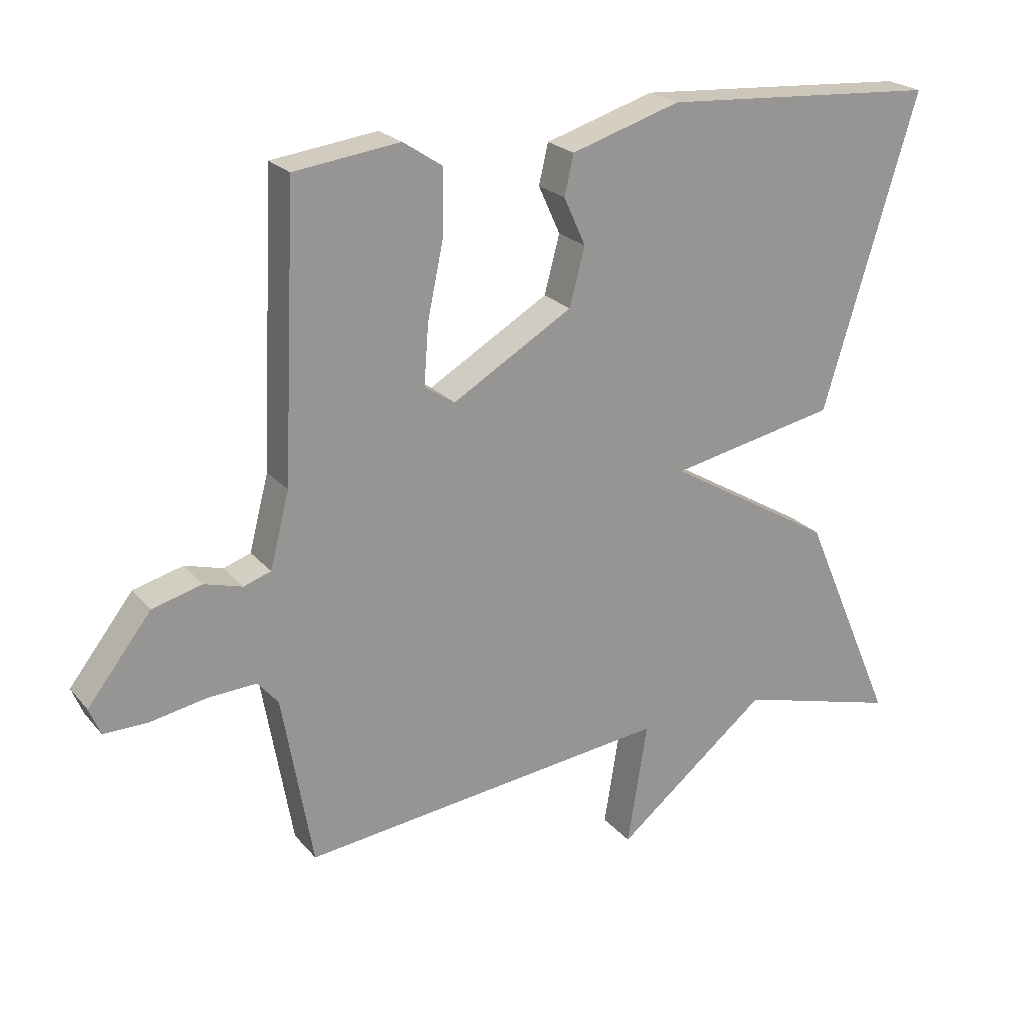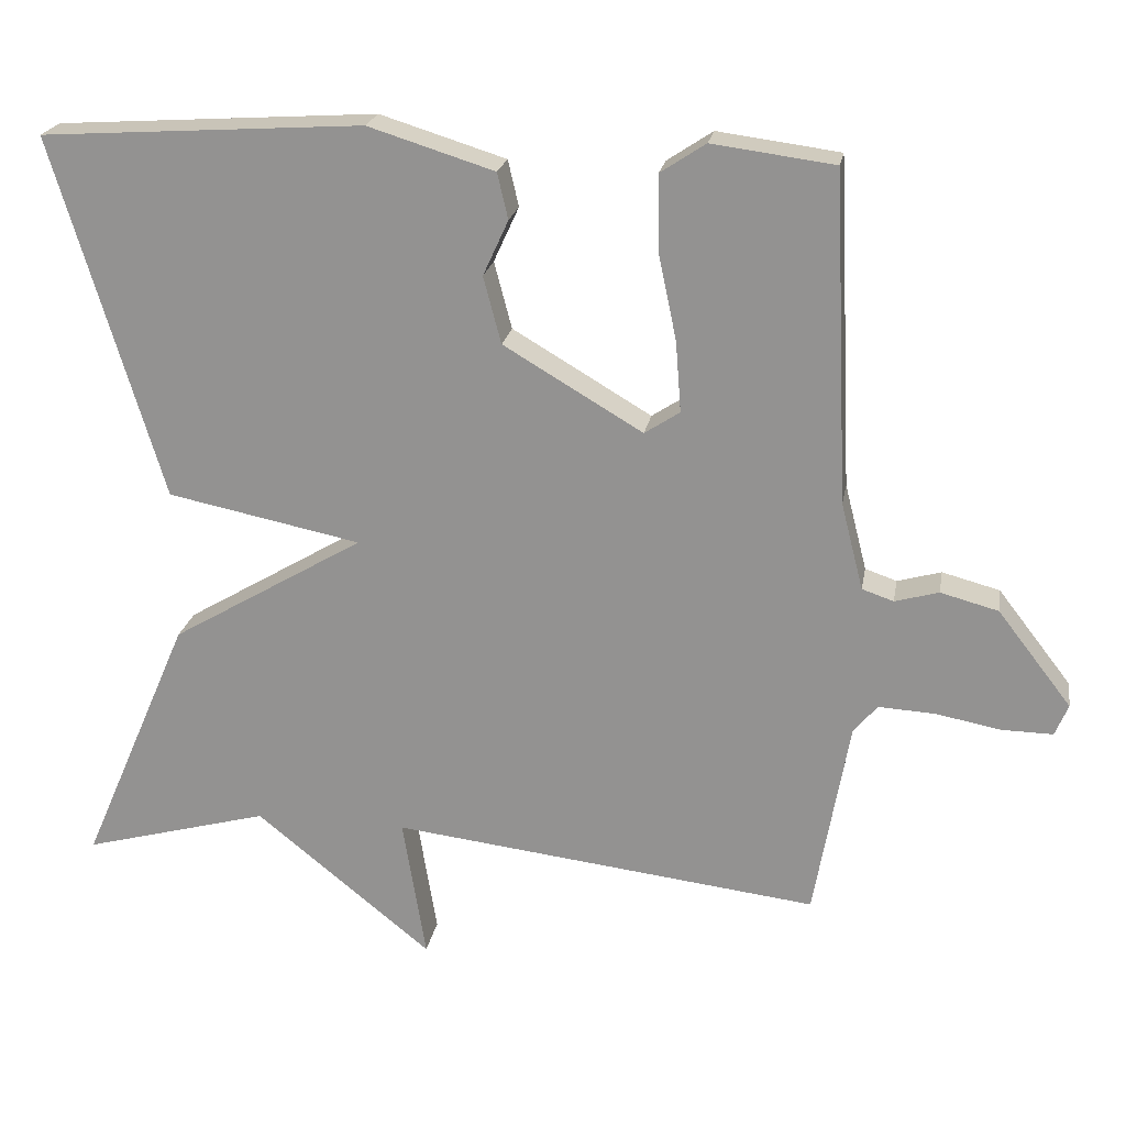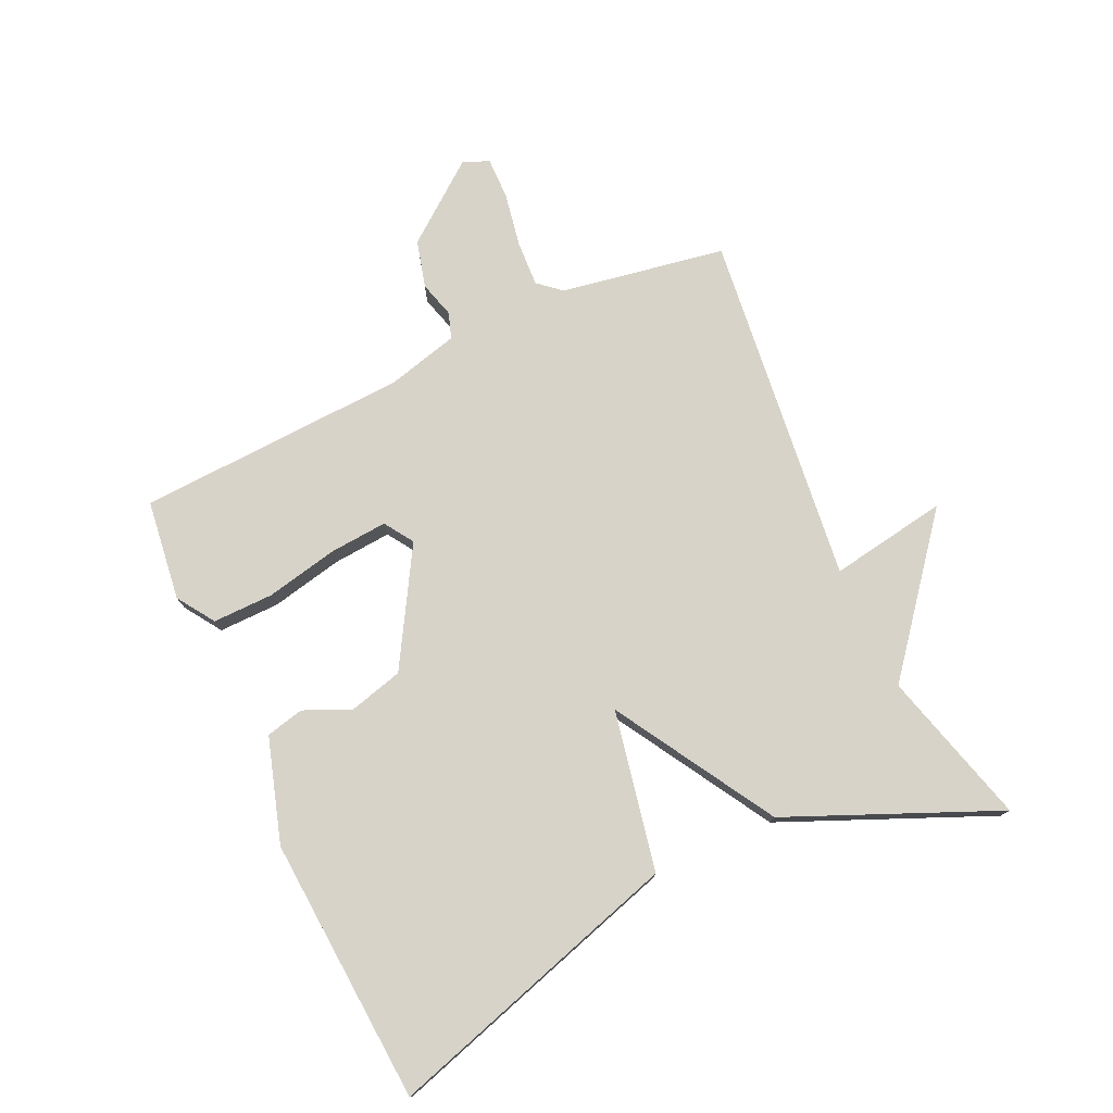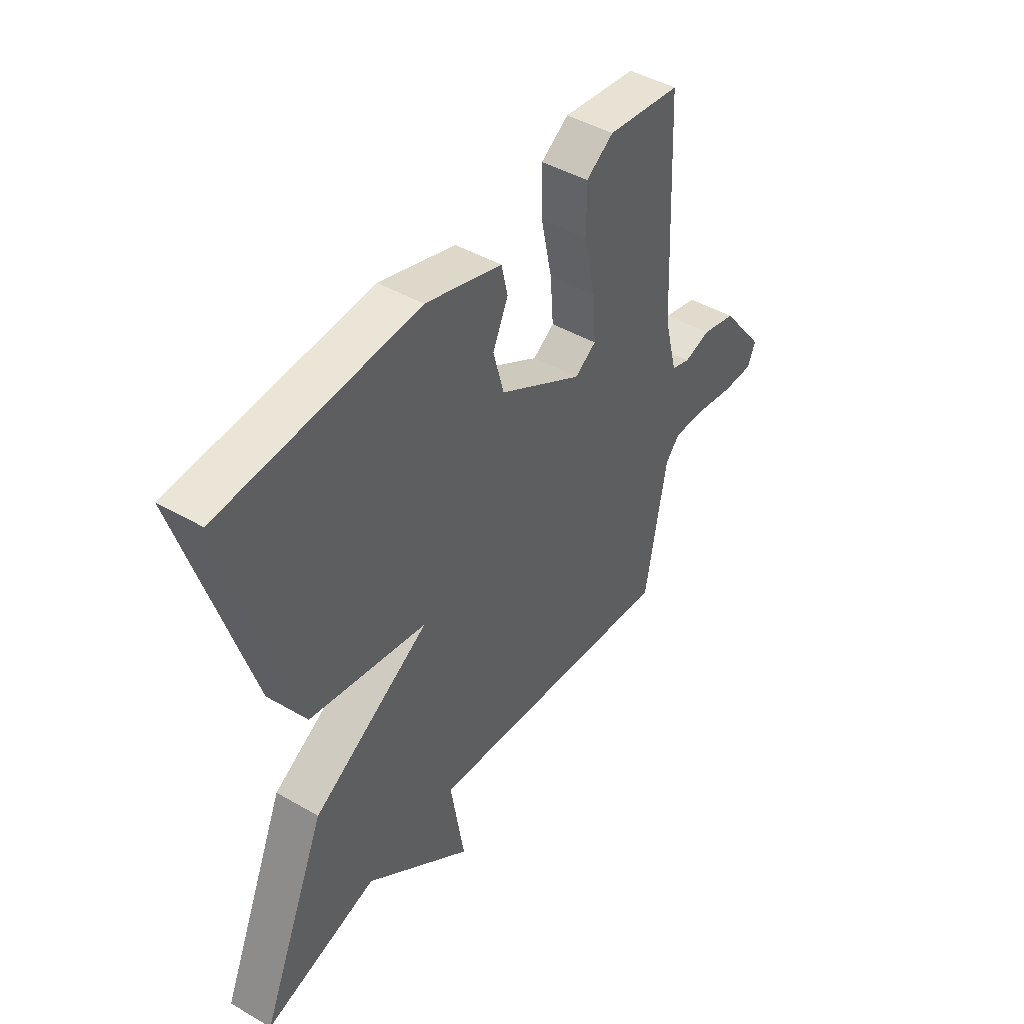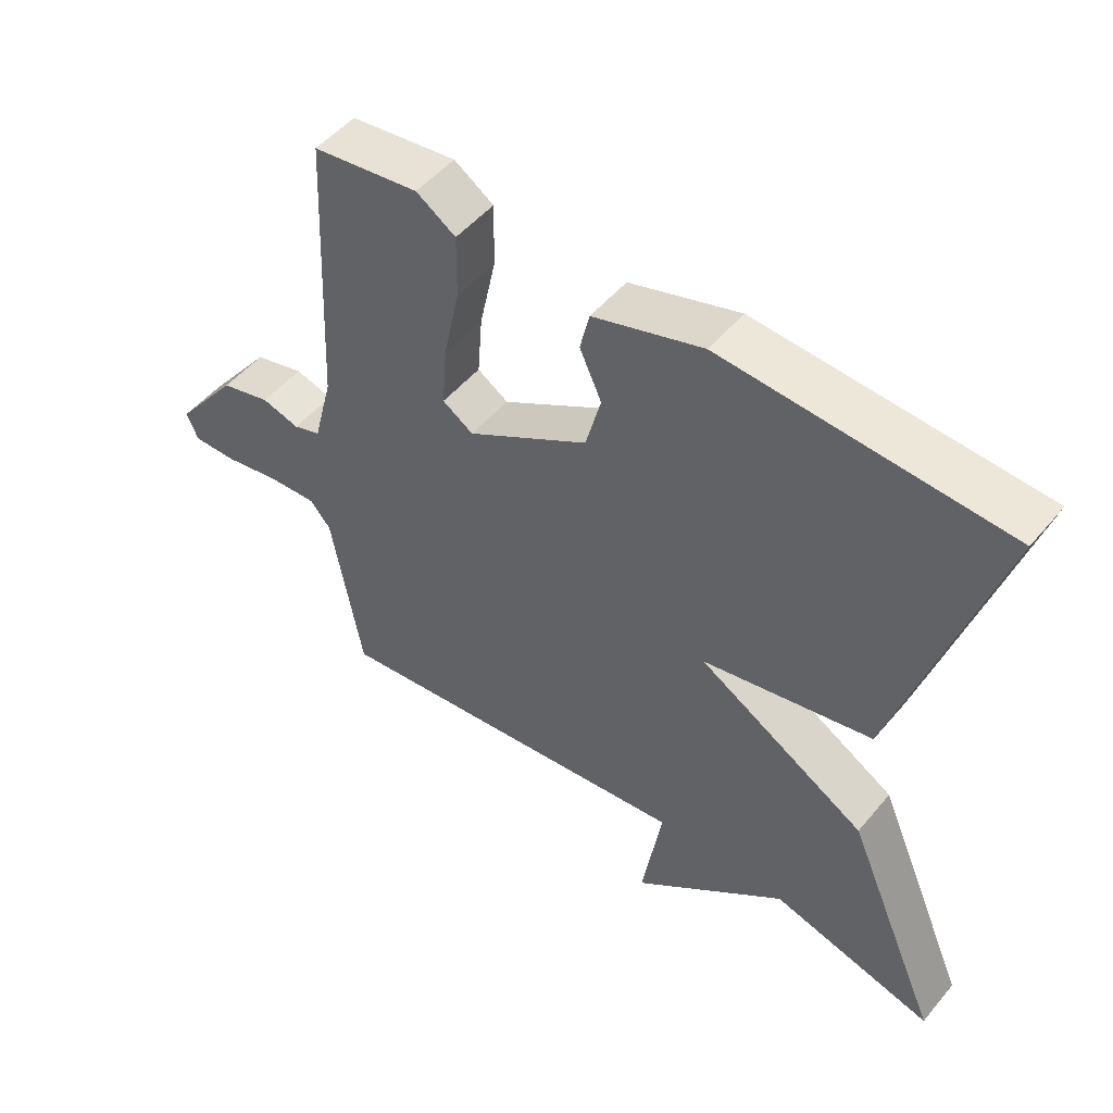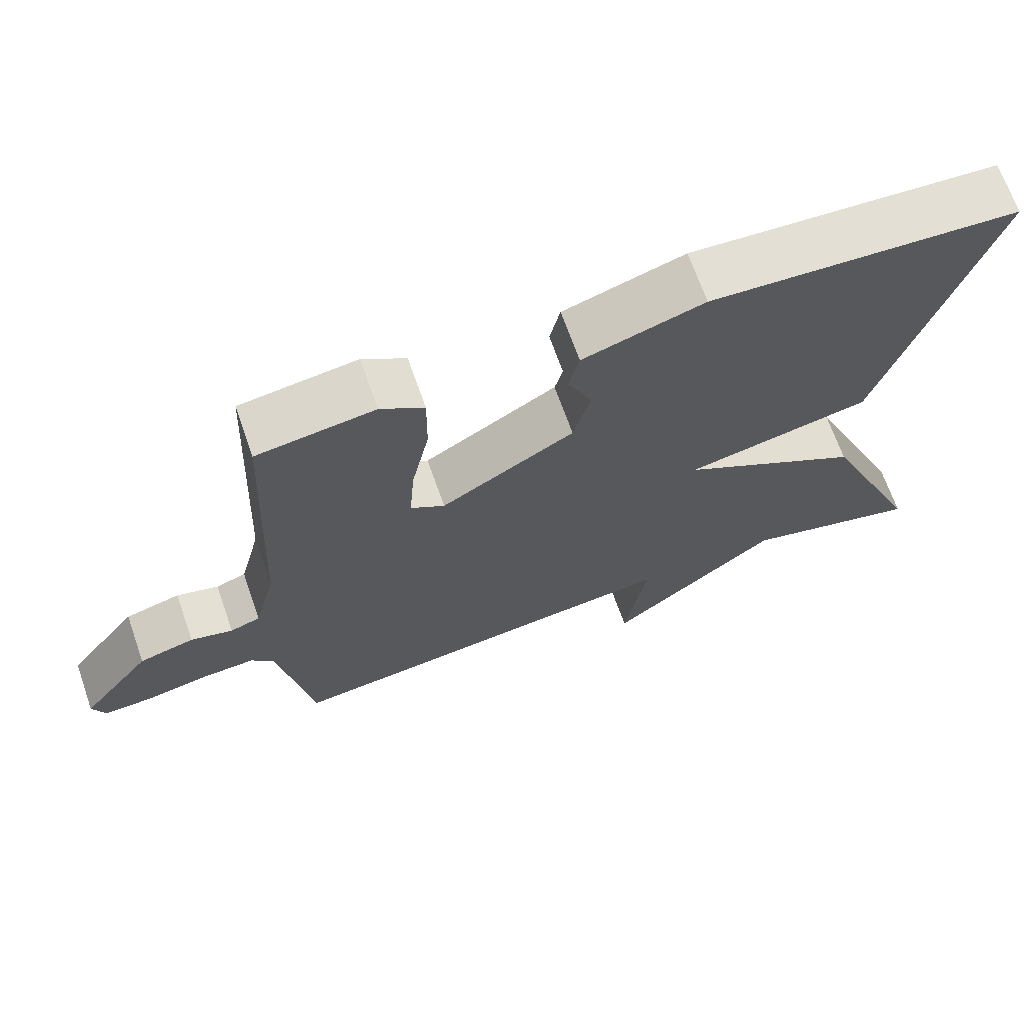
<metadata>
{"format":"obj","ext":"obj","renderer":"f3d","projection":"perspective","resolution":1024,"background":"white","views":[{"elev":22.4,"azim":-29.0,"up":"+Z"},{"elev":21.6,"azim":-170.2,"up":"+Z"},{"elev":76.5,"azim":65.0,"up":"+Y"},{"elev":45.2,"azim":123.9,"up":"+Z"},{"elev":50.5,"azim":38.4,"up":"+Z"},{"elev":68.3,"azim":-19.4,"up":"+Z"}]}
</metadata>
<code>
v 0.5 0.07 0.5
v 0.358 0.07 0.029
v 0.106 0.07 -0.022
v 0.358 0.07 -0.171
v 0.5 0.07 -0.5
v 0.257 0.07 -0.434
v 0.027 0.07 -0.62
v 0.057 0.07 -0.434
v -0.5 0.07 -0.5
v -0.546 0.07 -0.24
v -0.577 0.07 -0.204
v -0.65 0.07 -0.208
v -0.735 0.07 -0.224
v -0.801 0.07 -0.225
v -0.818 0.07 -0.184
v -0.722 0.07 -0.06
v -0.647 0.07 -0.04
v -0.59 0.07 -0.056
v -0.549 0.07 -0.042
v -0.52 0.07 0.071
v -0.5 0.07 0.5
v -0.341 0.07 0.521
v -0.282 0.07 0.482
v -0.283 0.07 0.386
v -0.307 0.07 0.272
v -0.314 0.07 0.18
v -0.268 0.07 0.15
v -0.087 0.07 0.257
v -0.064 0.07 0.344
v -0.097 0.07 0.416
v -0.083 0.07 0.476
v 0.081 0.07 0.527
v 0.5 0 0.5
v 0.358 0 0.029
v 0.106 0 -0.022
v 0.358 0 -0.171
v 0.5 0 -0.5
v 0.257 0 -0.434
v 0.027 0 -0.62
v 0.057 0 -0.434
v -0.5 0 -0.5
v -0.546 0 -0.24
v -0.577 0 -0.204
v -0.65 0 -0.208
v -0.735 0 -0.224
v -0.801 0 -0.225
v -0.818 0 -0.184
v -0.722 0 -0.06
v -0.647 0 -0.04
v -0.59 0 -0.056
v -0.549 0 -0.042
v -0.52 0 0.071
v -0.5 0 0.5
v -0.341 0 0.521
v -0.282 0 0.482
v -0.283 0 0.386
v -0.307 0 0.272
v -0.314 0 0.18
v -0.268 0 0.15
v -0.087 0 0.257
v -0.064 0 0.344
v -0.097 0 0.416
v -0.083 0 0.476
v 0.081 0 0.527
f 1 2 3
f 32 1 3
f 31 32 3
f 30 31 3
f 29 30 3
f 28 29 3
f 27 28 3
f 23 24 25
f 22 23 25
f 21 22 25
f 20 21 25
f 19 20 25 26
f 16 17 18
f 15 16 18
f 14 15 18
f 13 14 18
f 12 13 18
f 11 12 18 19
f 19 26 27
f 11 19 27
f 10 11 27
f 6 7 8
f 4 5 6
f 3 4 6
f 27 3 6
f 27 6 8
f 8 9 10 27
f 35 34 33
f 35 33 64
f 35 64 63
f 35 63 62
f 35 62 61
f 35 61 60
f 35 60 59
f 57 56 55
f 57 55 54
f 57 54 53
f 57 53 52
f 58 57 52 51
f 50 49 48
f 50 48 47
f 50 47 46
f 50 46 45
f 50 45 44
f 51 50 44 43
f 59 58 51
f 59 51 43
f 59 43 42
f 40 39 38
f 38 37 36
f 38 36 35
f 38 35 59
f 40 38 59
f 59 42 41 40
f 1 33 34 2
f 2 34 35 3
f 3 35 36 4
f 4 36 37 5
f 5 37 38 6
f 6 38 39 7
f 7 39 40 8
f 8 40 41 9
f 9 41 42 10
f 10 42 43 11
f 11 43 44 12
f 12 44 45 13
f 13 45 46 14
f 14 46 47 15
f 15 47 48 16
f 16 48 49 17
f 17 49 50 18
f 18 50 51 19
f 19 51 52 20
f 20 52 53 21
f 21 53 54 22
f 22 54 55 23
f 23 55 56 24
f 24 56 57 25
f 25 57 58 26
f 26 58 59 27
f 27 59 60 28
f 28 60 61 29
f 29 61 62 30
f 30 62 63 31
f 31 63 64 32
f 32 64 33 1

</code>
